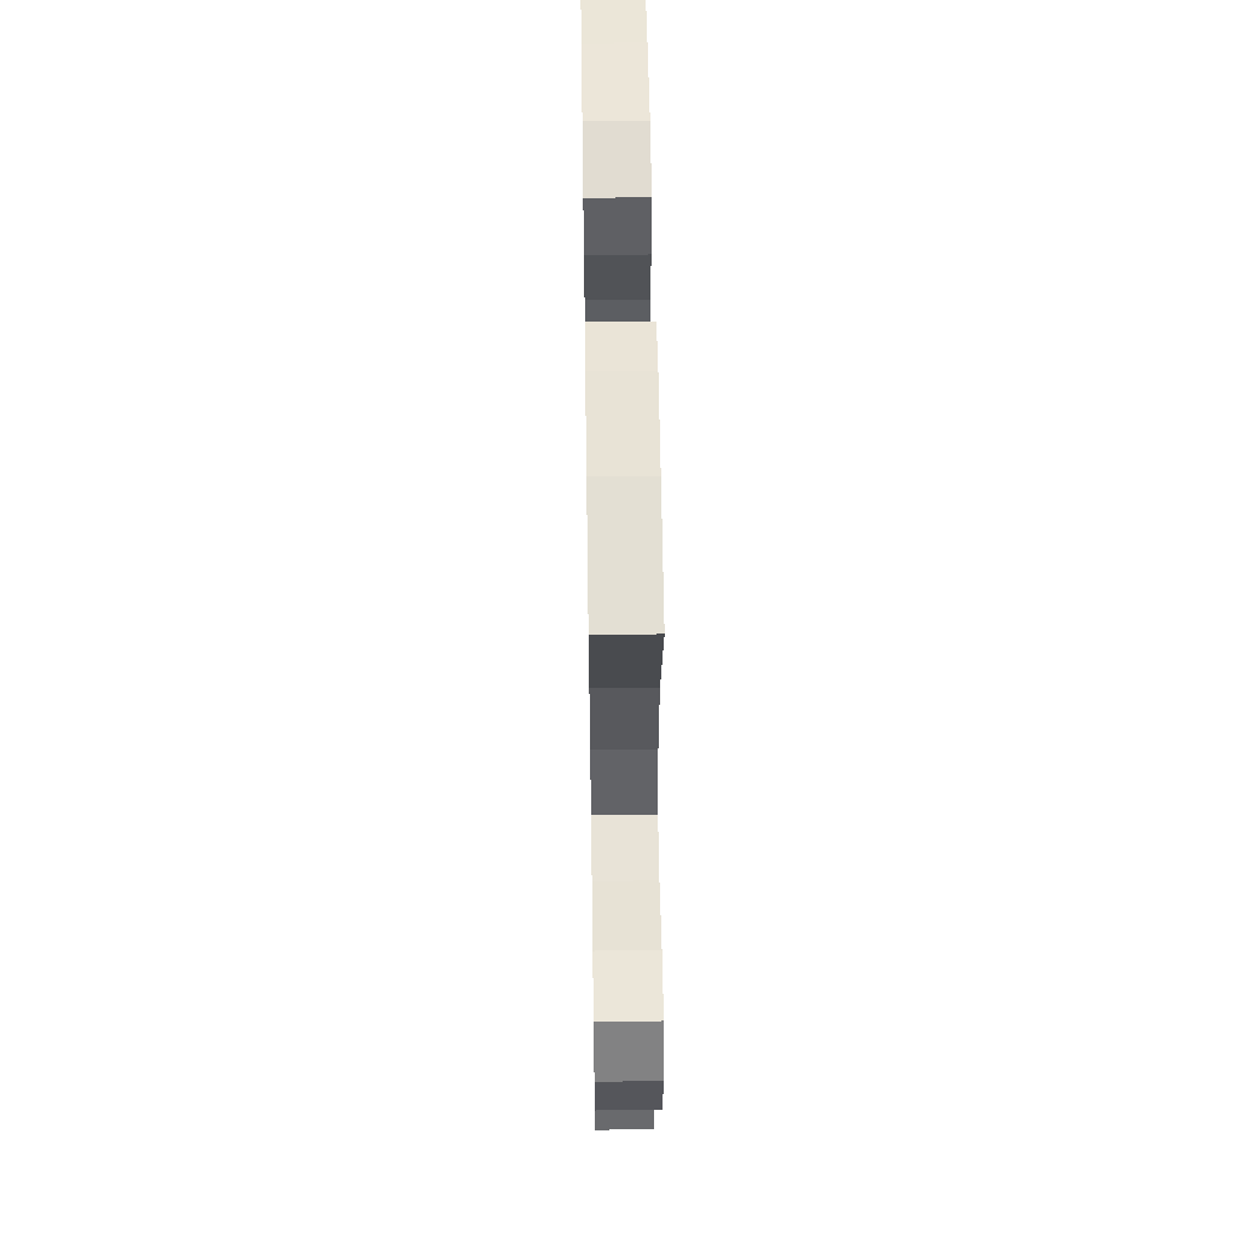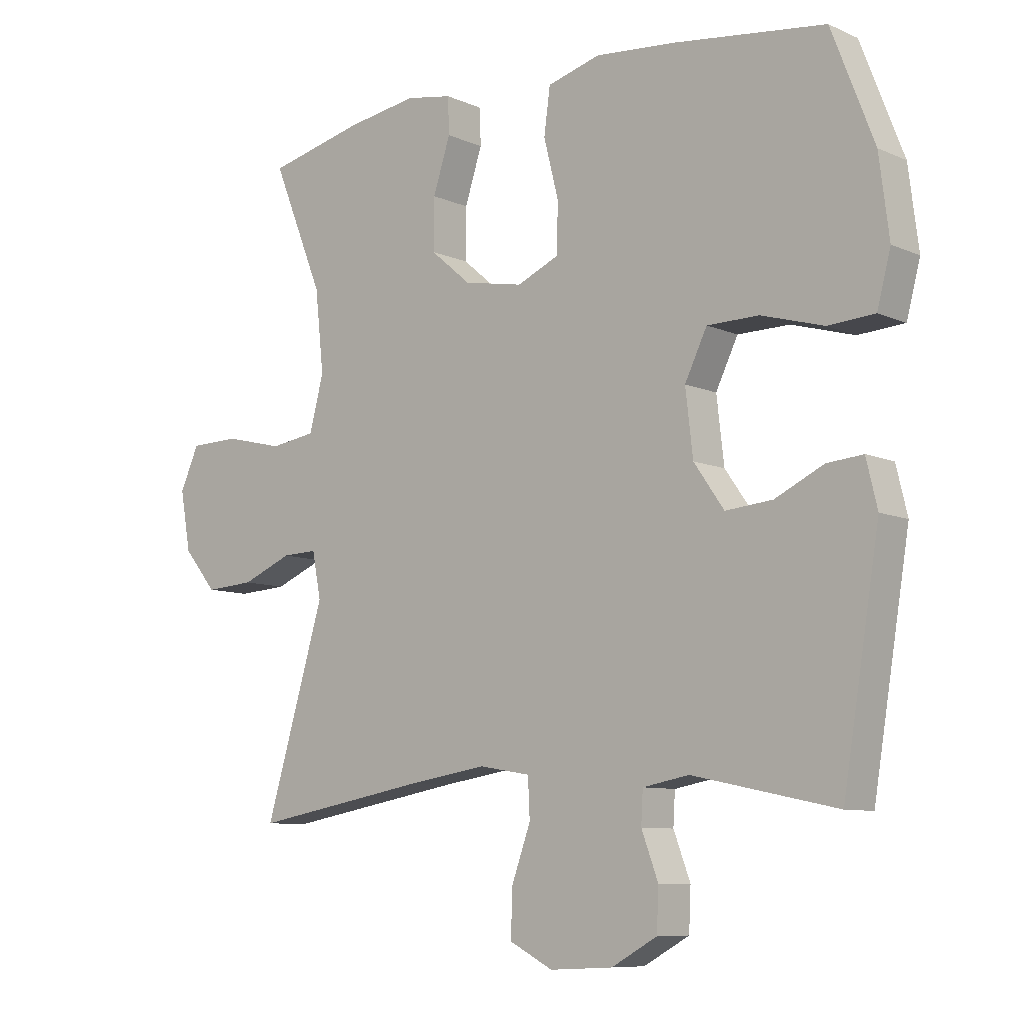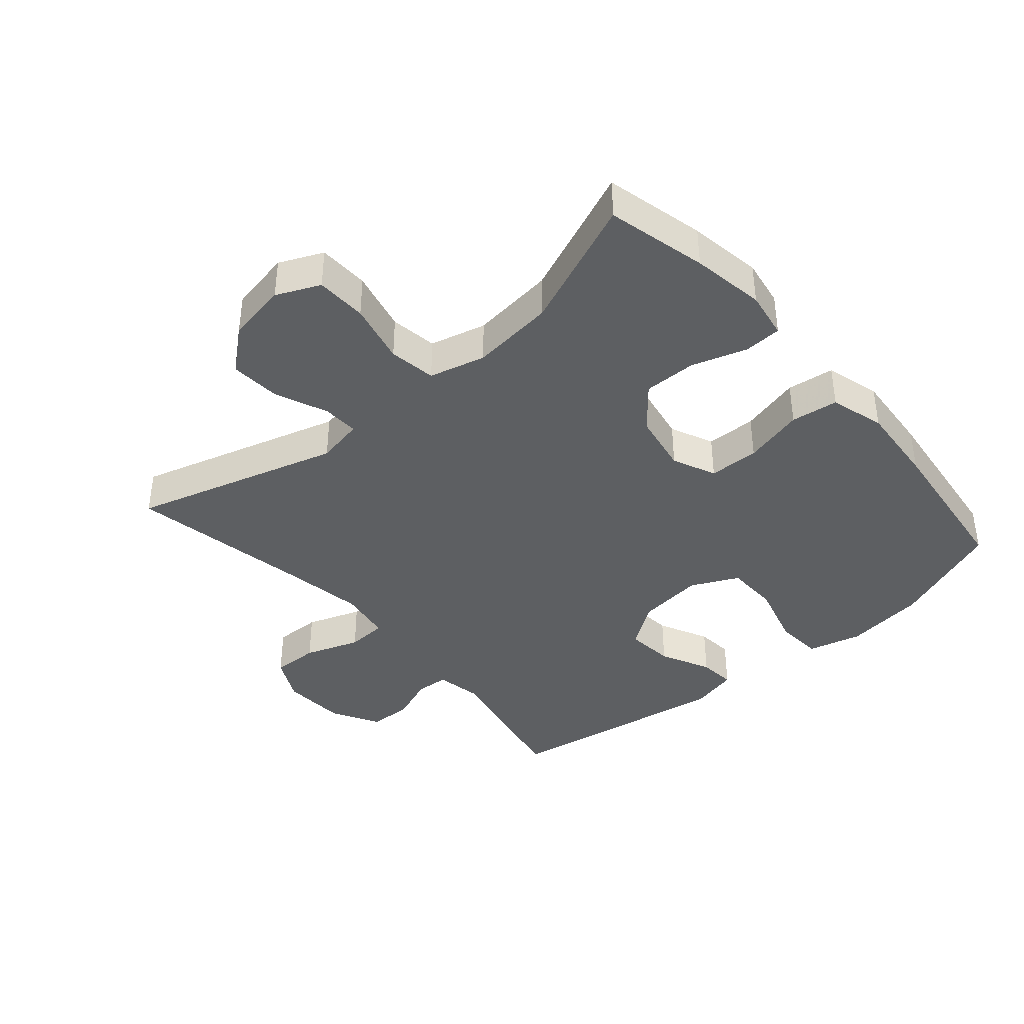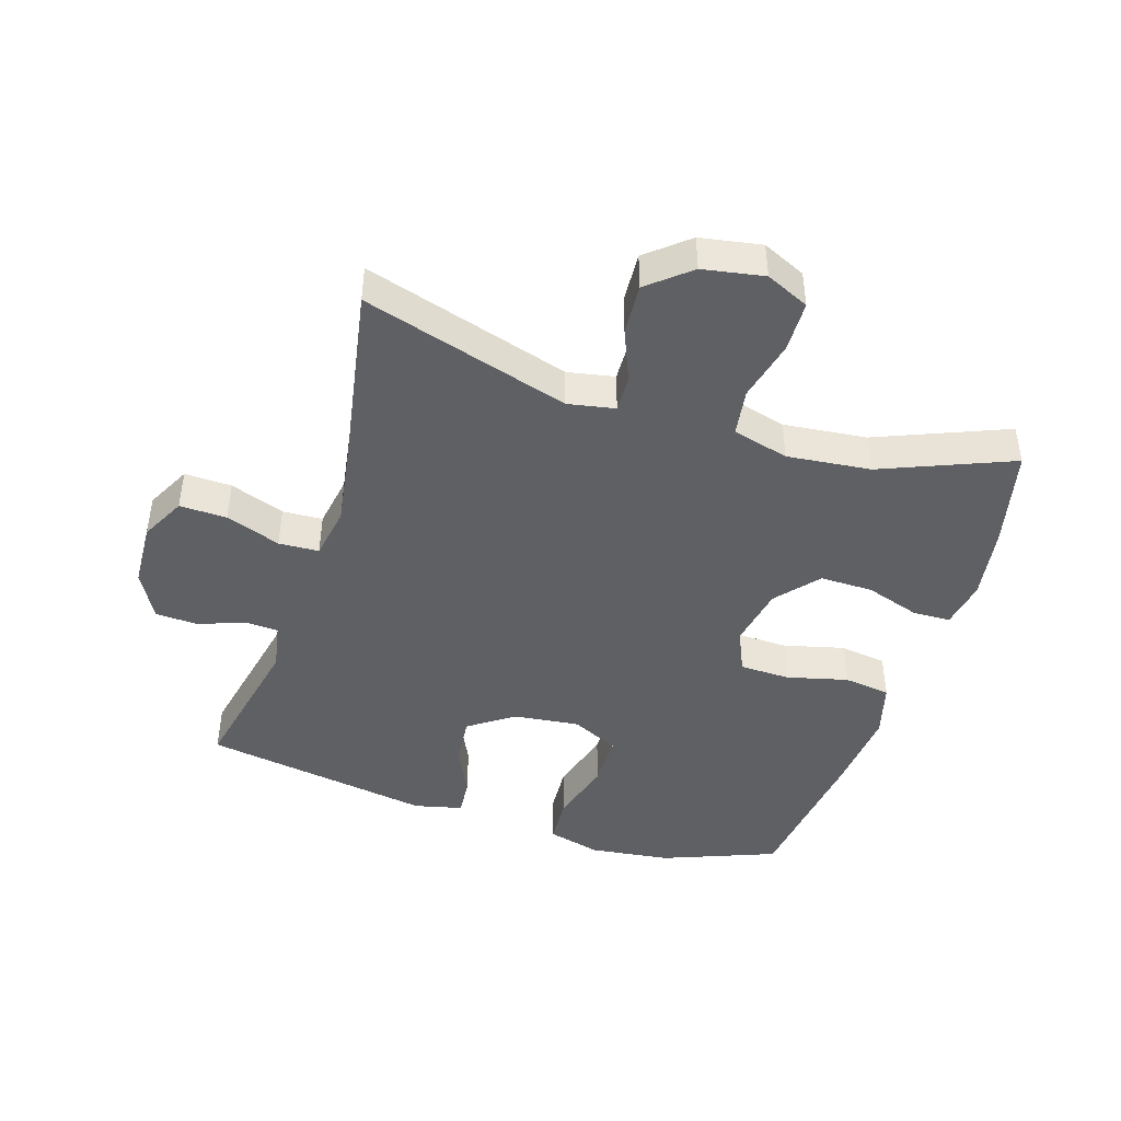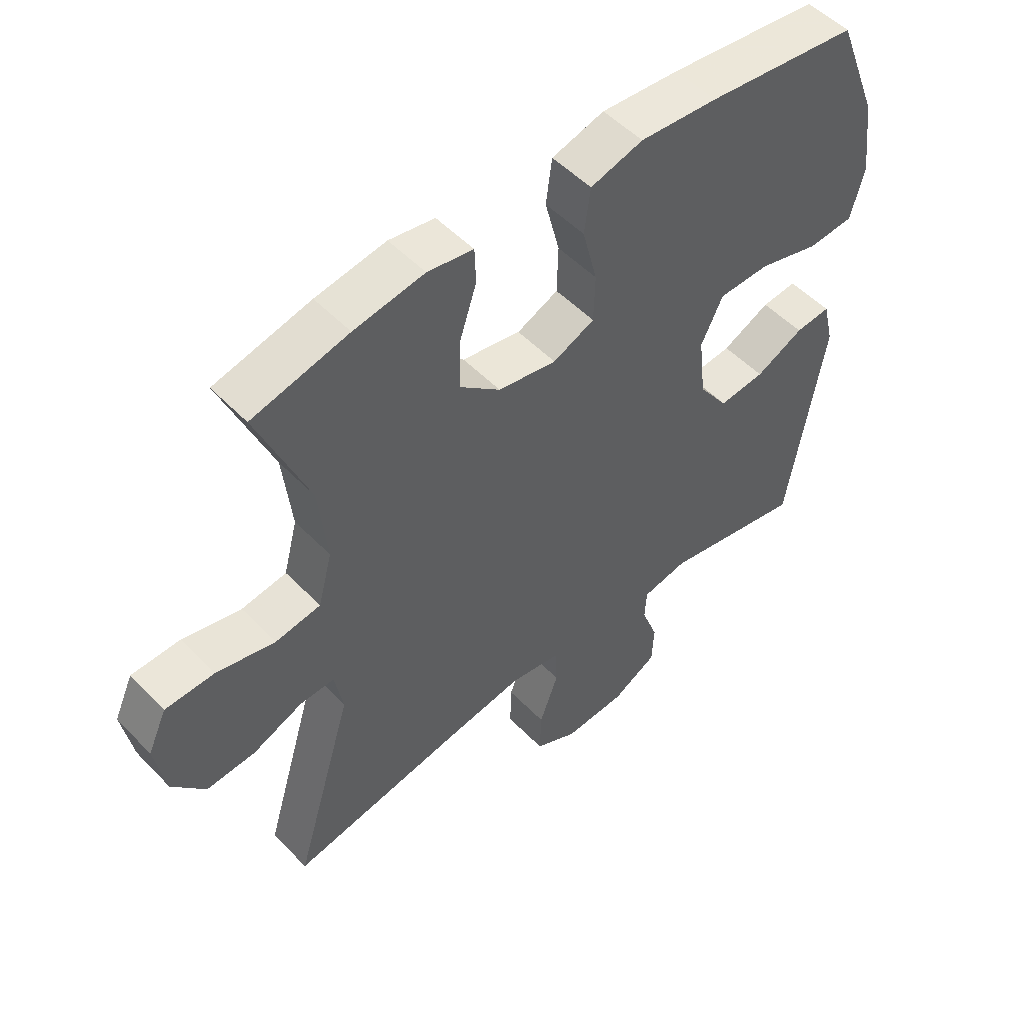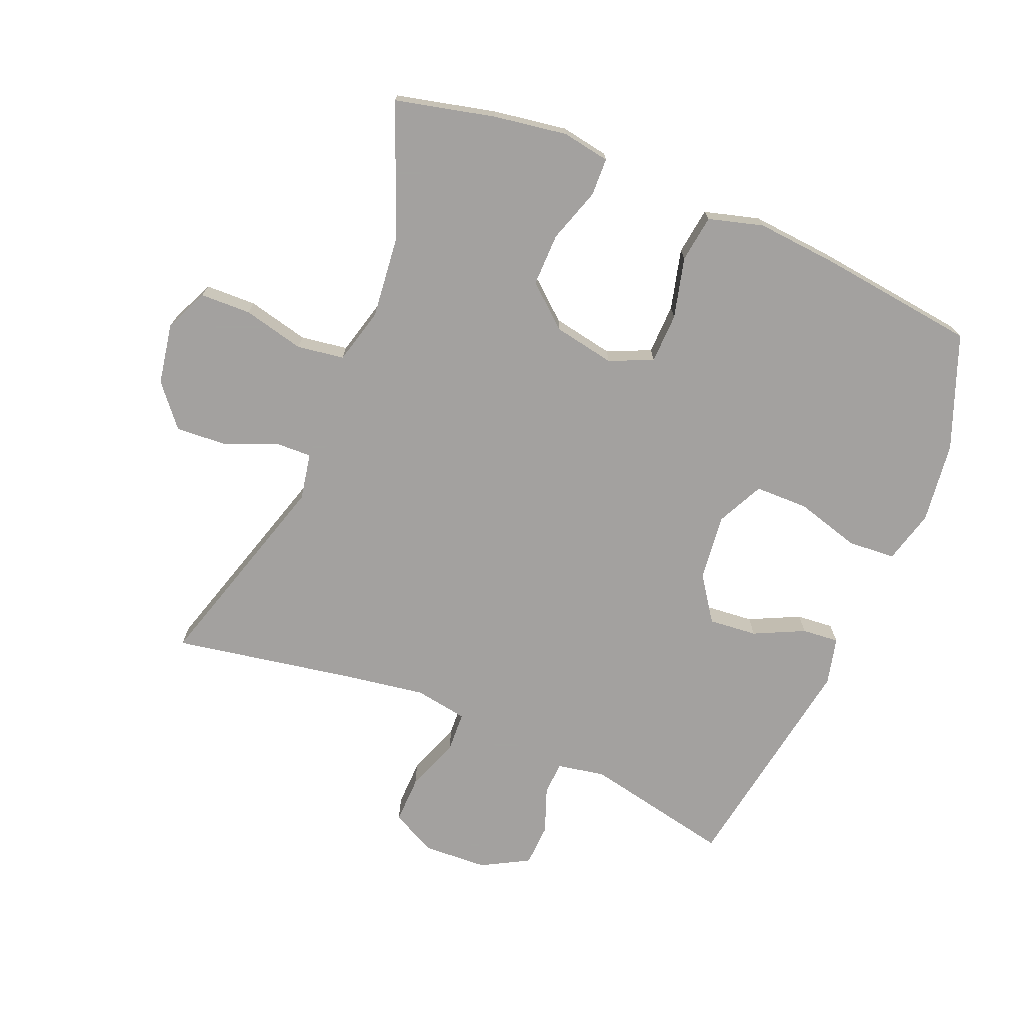
<metadata>
{"format":"obj","ext":"obj","renderer":"f3d","projection":"perspective","resolution":1024,"background":"white","views":[{"elev":53.7,"azim":-90.9,"up":"+Z"},{"elev":-8.6,"azim":40.3,"up":"+Z"},{"elev":-39.7,"azim":-49.0,"up":"+Y"},{"elev":-44.5,"azim":-107.6,"up":"+Y"},{"elev":51.8,"azim":-42.2,"up":"+Z"},{"elev":-72.3,"azim":-22.5,"up":"+Y"}]}
</metadata>
<code>
v 0.5 0.07 0.5
v 0.569 0.07 0.322
v 0.585 0.07 0.195
v 0.563 0.07 0.111
v 0.488 0.07 0.106
v 0.387 0.07 0.135
v 0.303 0.07 0.134
v 0.267 0.07 0.06
v 0.279 0.07 -0.044
v 0.328 0.07 -0.114
v 0.404 0.07 -0.107
v 0.483 0.07 -0.069
v 0.541 0.07 -0.064
v 0.559 0.07 -0.139
v 0.5 0.07 -0.5
v 0.267 0.07 -0.451
v 0.192 0.07 -0.465
v 0.189 0.07 -0.517
v 0.216 0.07 -0.589
v 0.213 0.07 -0.656
v 0.139 0.07 -0.697
v 0.037 0.07 -0.702
v -0.033 0.07 -0.666
v -0.031 0.07 -0.592
v 0 0.07 -0.506
v -0.003 0.07 -0.443
v -0.086 0.07 -0.429
v -0.213 0.07 -0.449
v -0.5 0.07 -0.5
v -0.403 0.07 -0.175
v -0.417 0.07 -0.101
v -0.474 0.07 -0.103
v -0.556 0.07 -0.137
v -0.636 0.07 -0.142
v -0.69 0.07 -0.077
v -0.707 0.07 0.019
v -0.676 0.07 0.087
v -0.596 0.07 0.089
v -0.5 0.07 0.066
v -0.426 0.07 0.077
v -0.403 0.07 0.165
v -0.417 0.07 0.296
v -0.5 0.07 0.5
v -0.343 0.07 0.537
v -0.228 0.07 0.555
v -0.153 0.07 0.542
v -0.151 0.07 0.483
v -0.179 0.07 0.397
v -0.18 0.07 0.314
v -0.114 0.07 0.258
v -0.018 0.07 0.24
v 0.05 0.07 0.27
v 0.052 0.07 0.349
v 0.028 0.07 0.444
v 0.038 0.07 0.518
v 0.124 0.07 0.542
v 0.252 0.07 0.531
v 0.5 0 0.5
v 0.569 0 0.322
v 0.585 0 0.195
v 0.563 0 0.111
v 0.488 0 0.106
v 0.387 0 0.135
v 0.303 0 0.134
v 0.267 0 0.06
v 0.279 0 -0.044
v 0.328 0 -0.114
v 0.404 0 -0.107
v 0.483 0 -0.069
v 0.541 0 -0.064
v 0.559 0 -0.139
v 0.5 0 -0.5
v 0.267 0 -0.451
v 0.192 0 -0.465
v 0.189 0 -0.517
v 0.216 0 -0.589
v 0.213 0 -0.656
v 0.139 0 -0.697
v 0.037 0 -0.702
v -0.033 0 -0.666
v -0.031 0 -0.592
v 0 0 -0.506
v -0.003 0 -0.443
v -0.086 0 -0.429
v -0.213 0 -0.449
v -0.5 0 -0.5
v -0.403 0 -0.175
v -0.417 0 -0.101
v -0.474 0 -0.103
v -0.556 0 -0.137
v -0.636 0 -0.142
v -0.69 0 -0.077
v -0.707 0 0.019
v -0.676 0 0.087
v -0.596 0 0.089
v -0.5 0 0.066
v -0.426 0 0.077
v -0.403 0 0.165
v -0.417 0 0.296
v -0.5 0 0.5
v -0.343 0 0.537
v -0.228 0 0.555
v -0.153 0 0.542
v -0.151 0 0.483
v -0.179 0 0.397
v -0.18 0 0.314
v -0.114 0 0.258
v -0.018 0 0.24
v 0.05 0 0.27
v 0.052 0 0.349
v 0.028 0 0.444
v 0.038 0 0.518
v 0.124 0 0.542
v 0.252 0 0.531
f 53 54 55 56
f 52 53 56 57
f 45 46 47 48
f 45 48 49
f 42 43 44 45
f 41 42 45 49
f 40 41 49 50
f 36 37 38 39
f 36 39 40
f 35 36 40
f 32 33 34 35
f 31 32 35 40
f 30 31 40 50
f 28 29 30 50
f 22 23 24 25
f 22 25 26
f 21 22 26
f 18 19 20 21
f 17 18 21 26
f 16 17 26 27
f 14 15 16
f 11 12 13 14
f 10 11 14 16
f 9 10 16 27
f 3 4 5 6
f 3 6 7
f 2 3 7
f 52 57 1 2
f 51 52 2 7
f 50 51 7 8
f 27 28 50
f 8 9 27 50
f 113 112 111 110
f 114 113 110 109
f 105 104 103 102
f 106 105 102
f 102 101 100 99
f 106 102 99 98
f 107 106 98 97
f 96 95 94 93
f 97 96 93
f 97 93 92
f 92 91 90 89
f 97 92 89 88
f 107 97 88 87
f 107 87 86 85
f 82 81 80 79
f 83 82 79
f 83 79 78
f 78 77 76 75
f 83 78 75 74
f 84 83 74 73
f 73 72 71
f 71 70 69 68
f 73 71 68 67
f 84 73 67 66
f 63 62 61 60
f 64 63 60
f 64 60 59
f 59 58 114 109
f 64 59 109 108
f 65 64 108 107
f 107 85 84
f 107 84 66 65
f 1 58 59 2
f 2 59 60 3
f 3 60 61 4
f 4 61 62 5
f 5 62 63 6
f 6 63 64 7
f 7 64 65 8
f 8 65 66 9
f 9 66 67 10
f 10 67 68 11
f 11 68 69 12
f 12 69 70 13
f 13 70 71 14
f 14 71 72 15
f 15 72 73 16
f 16 73 74 17
f 17 74 75 18
f 18 75 76 19
f 19 76 77 20
f 20 77 78 21
f 21 78 79 22
f 22 79 80 23
f 23 80 81 24
f 24 81 82 25
f 25 82 83 26
f 26 83 84 27
f 27 84 85 28
f 28 85 86 29
f 29 86 87 30
f 30 87 88 31
f 31 88 89 32
f 32 89 90 33
f 33 90 91 34
f 34 91 92 35
f 35 92 93 36
f 36 93 94 37
f 37 94 95 38
f 38 95 96 39
f 39 96 97 40
f 40 97 98 41
f 41 98 99 42
f 42 99 100 43
f 43 100 101 44
f 44 101 102 45
f 45 102 103 46
f 46 103 104 47
f 47 104 105 48
f 48 105 106 49
f 49 106 107 50
f 50 107 108 51
f 51 108 109 52
f 52 109 110 53
f 53 110 111 54
f 54 111 112 55
f 55 112 113 56
f 56 113 114 57
f 57 114 58 1

</code>
